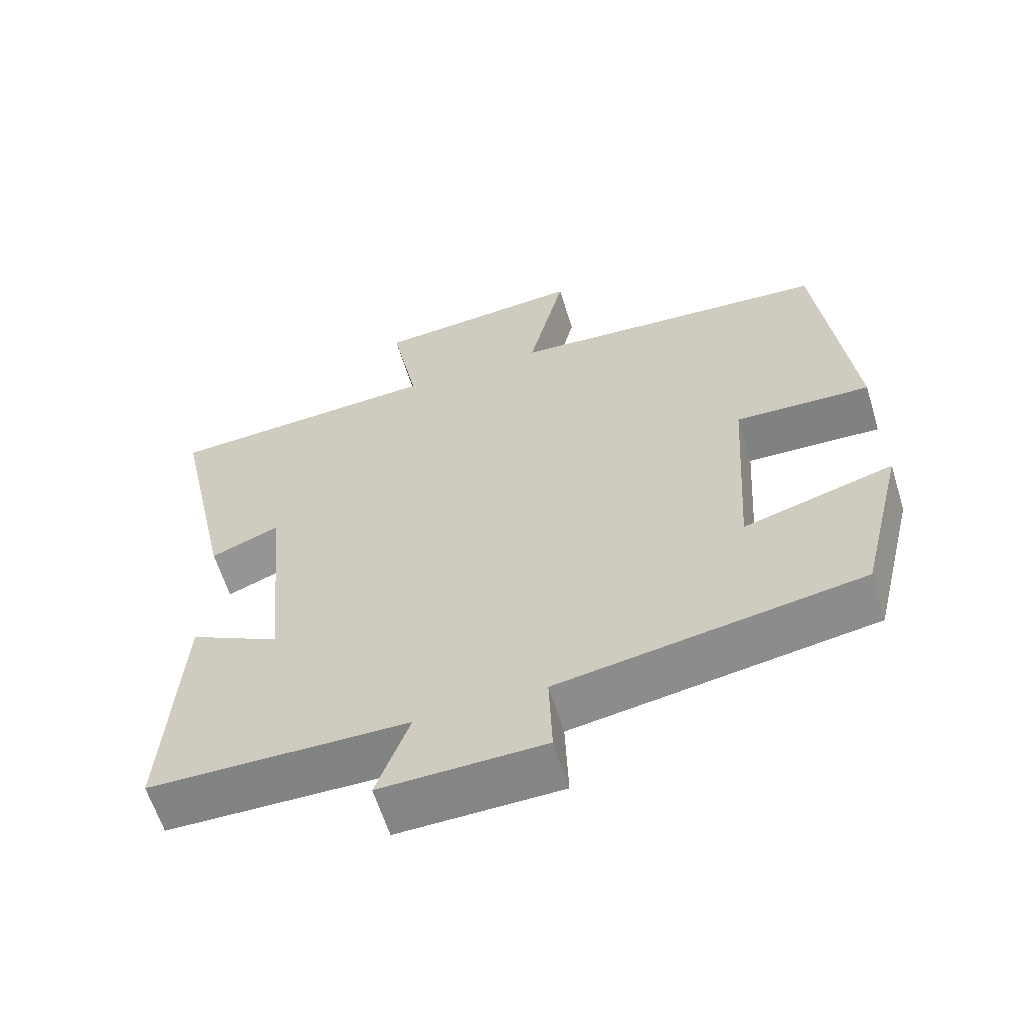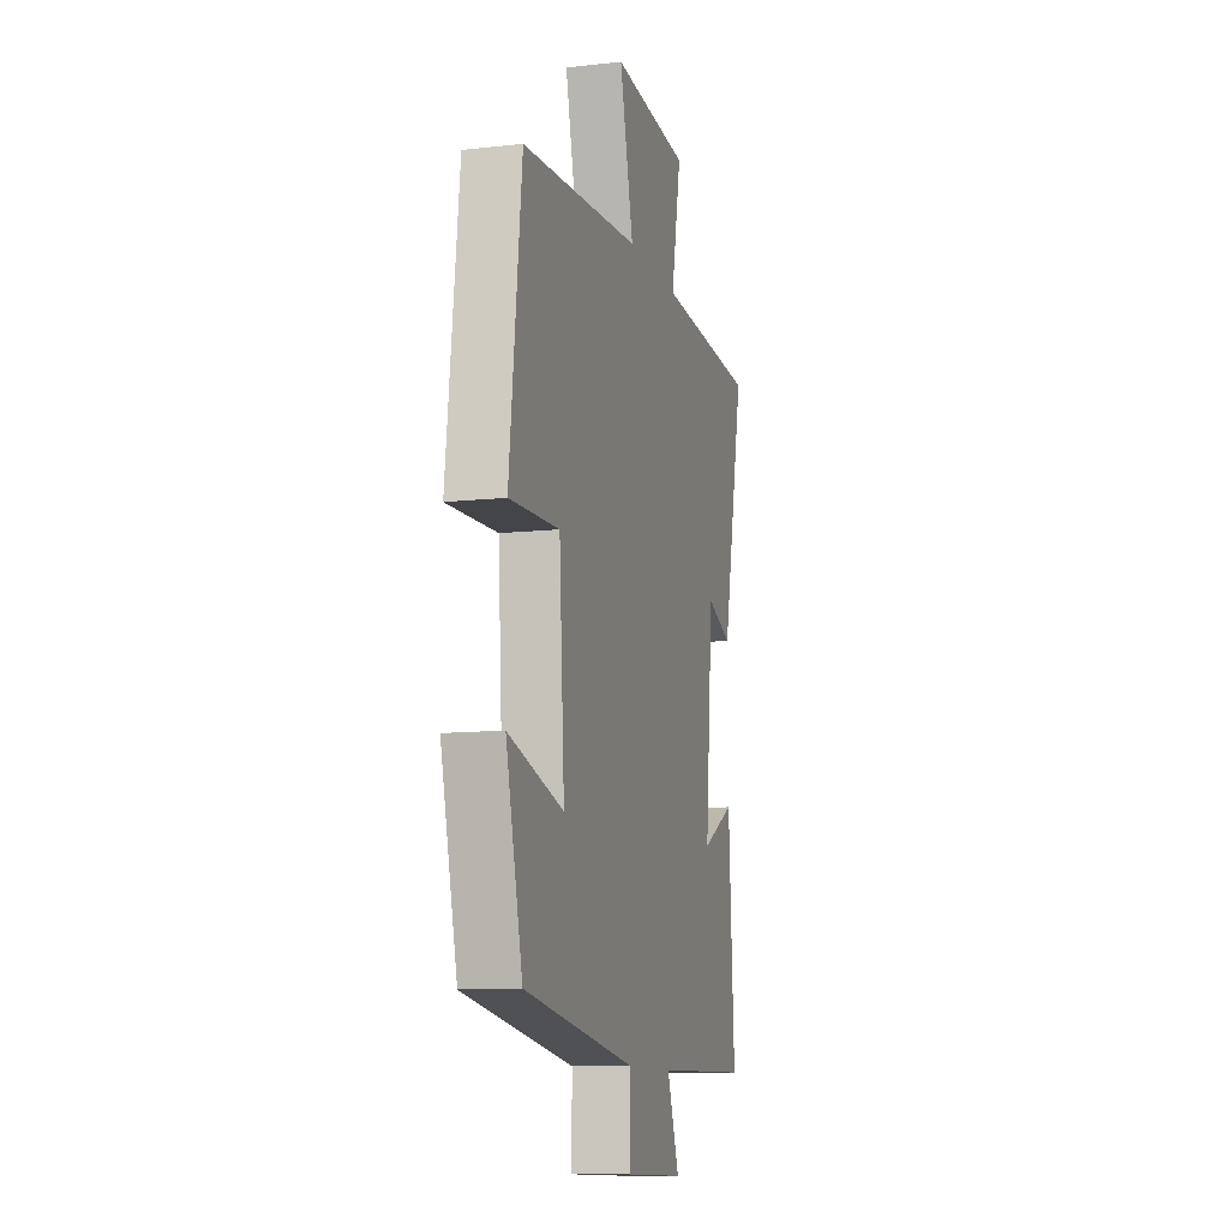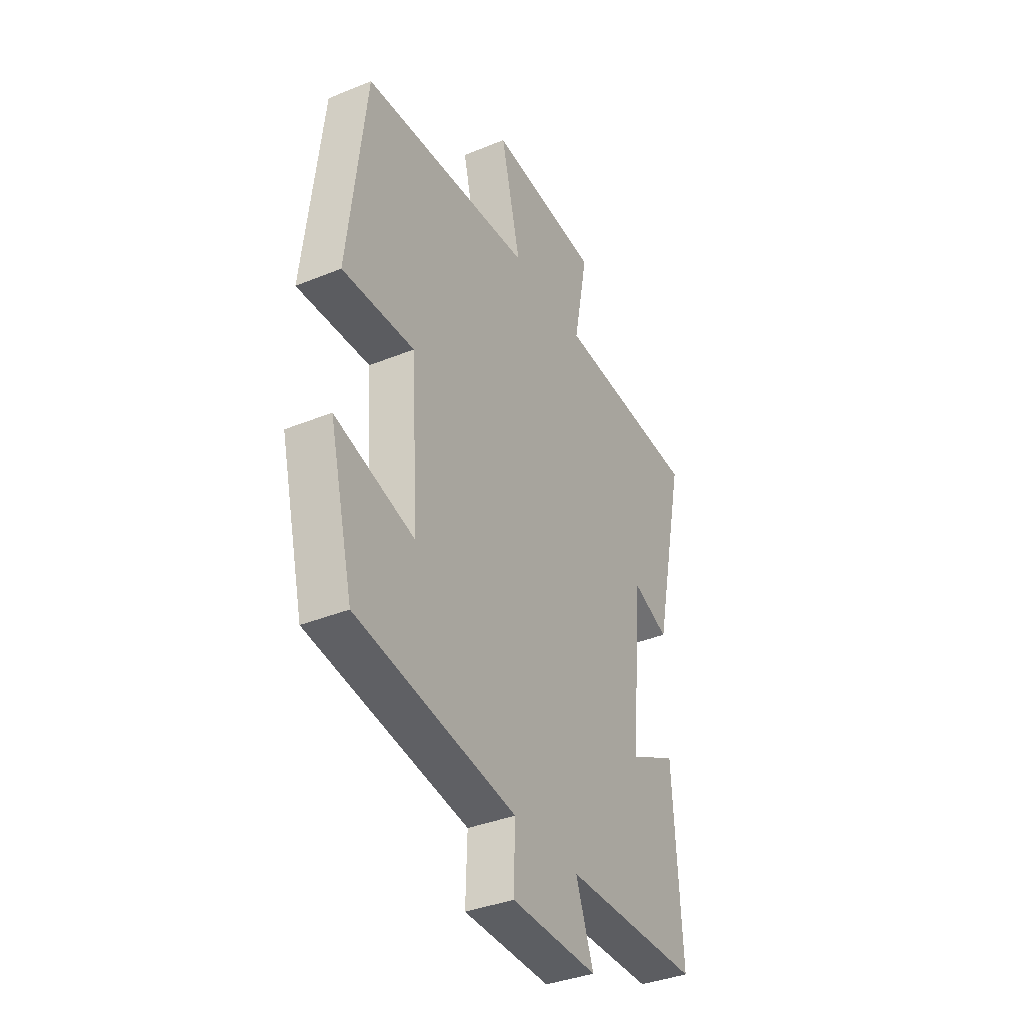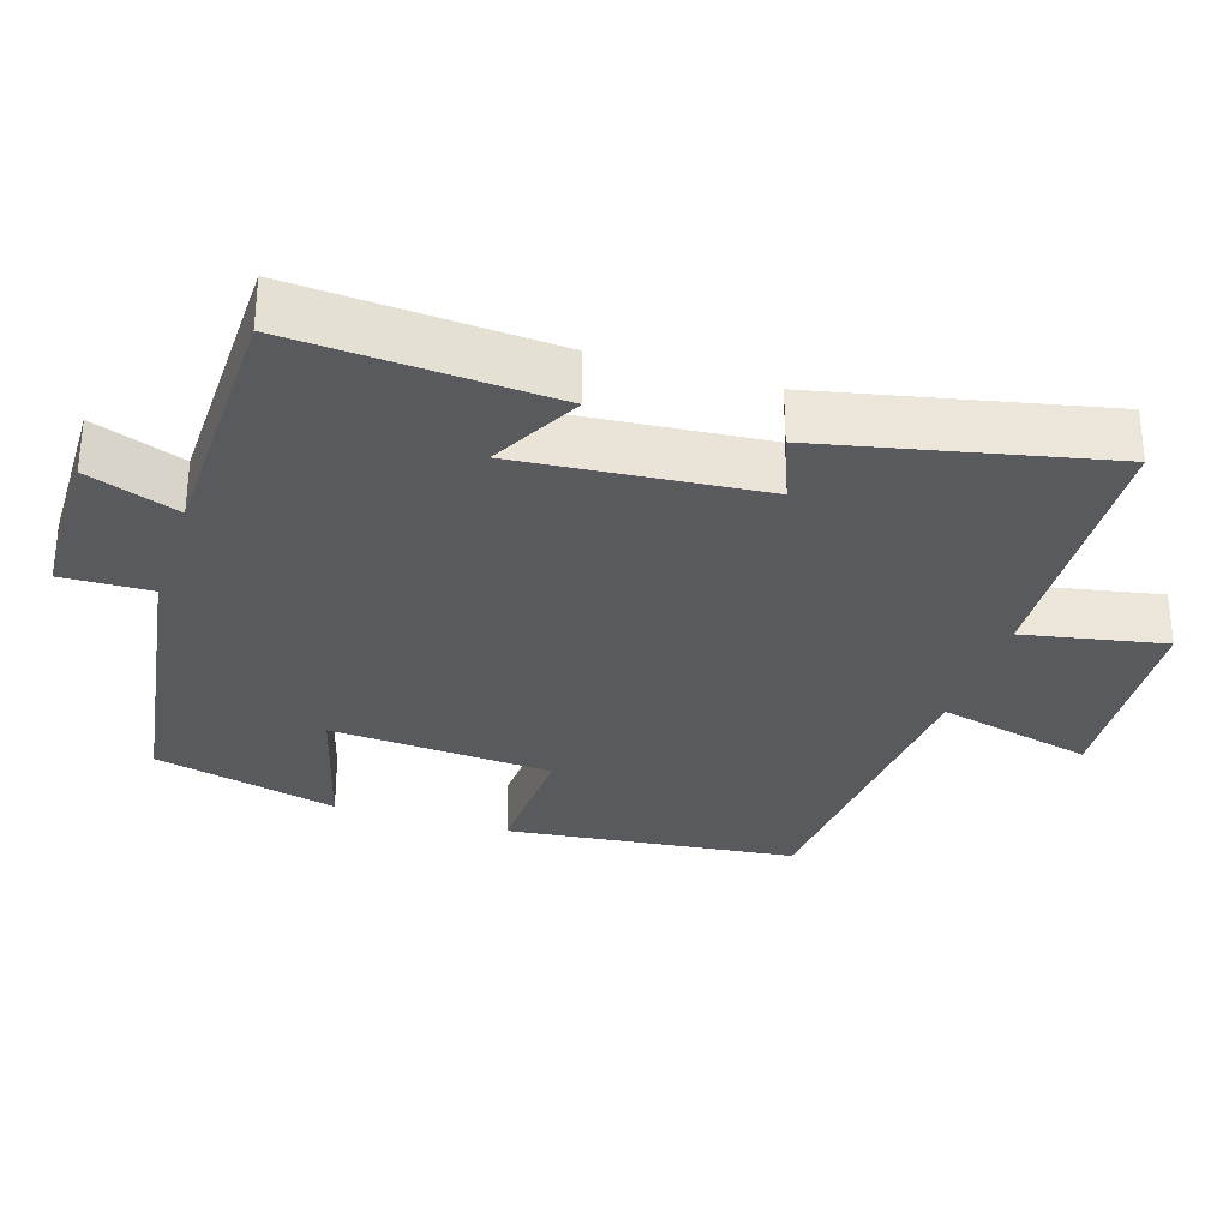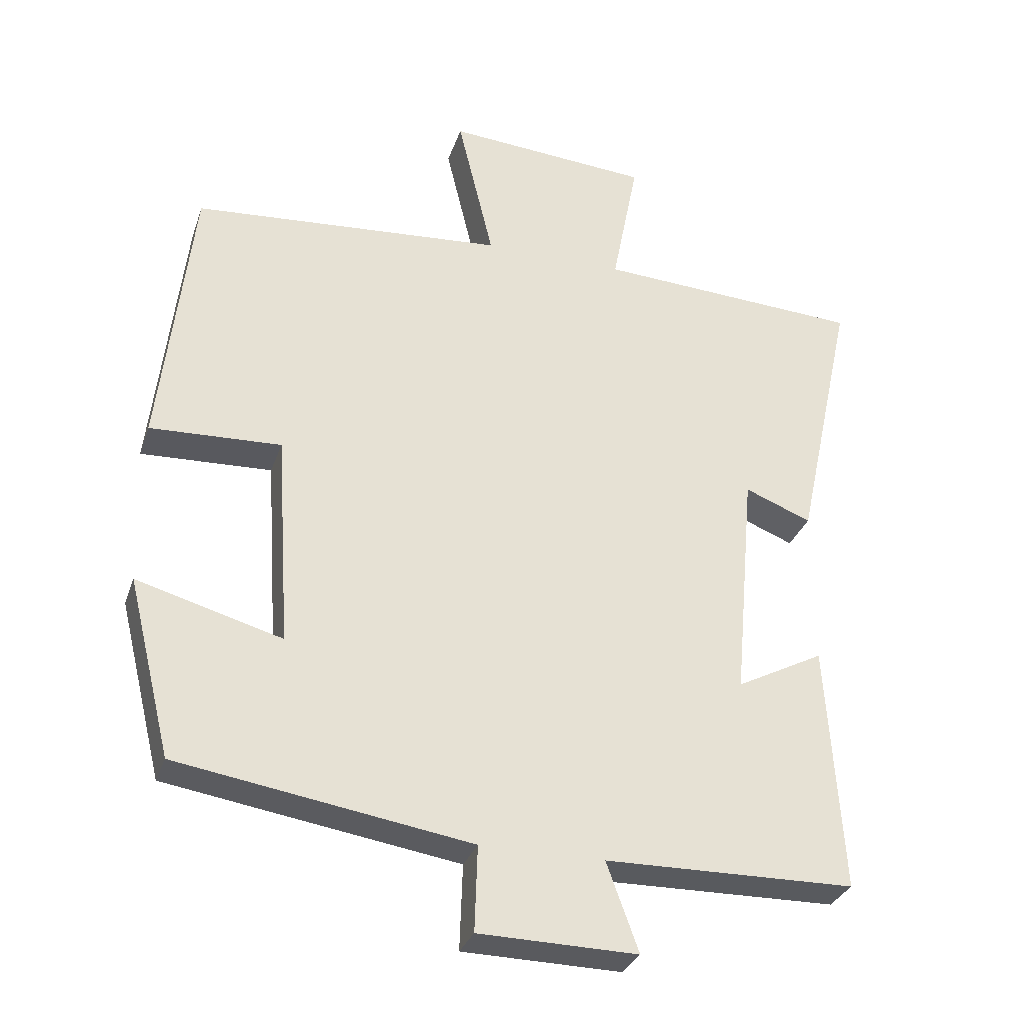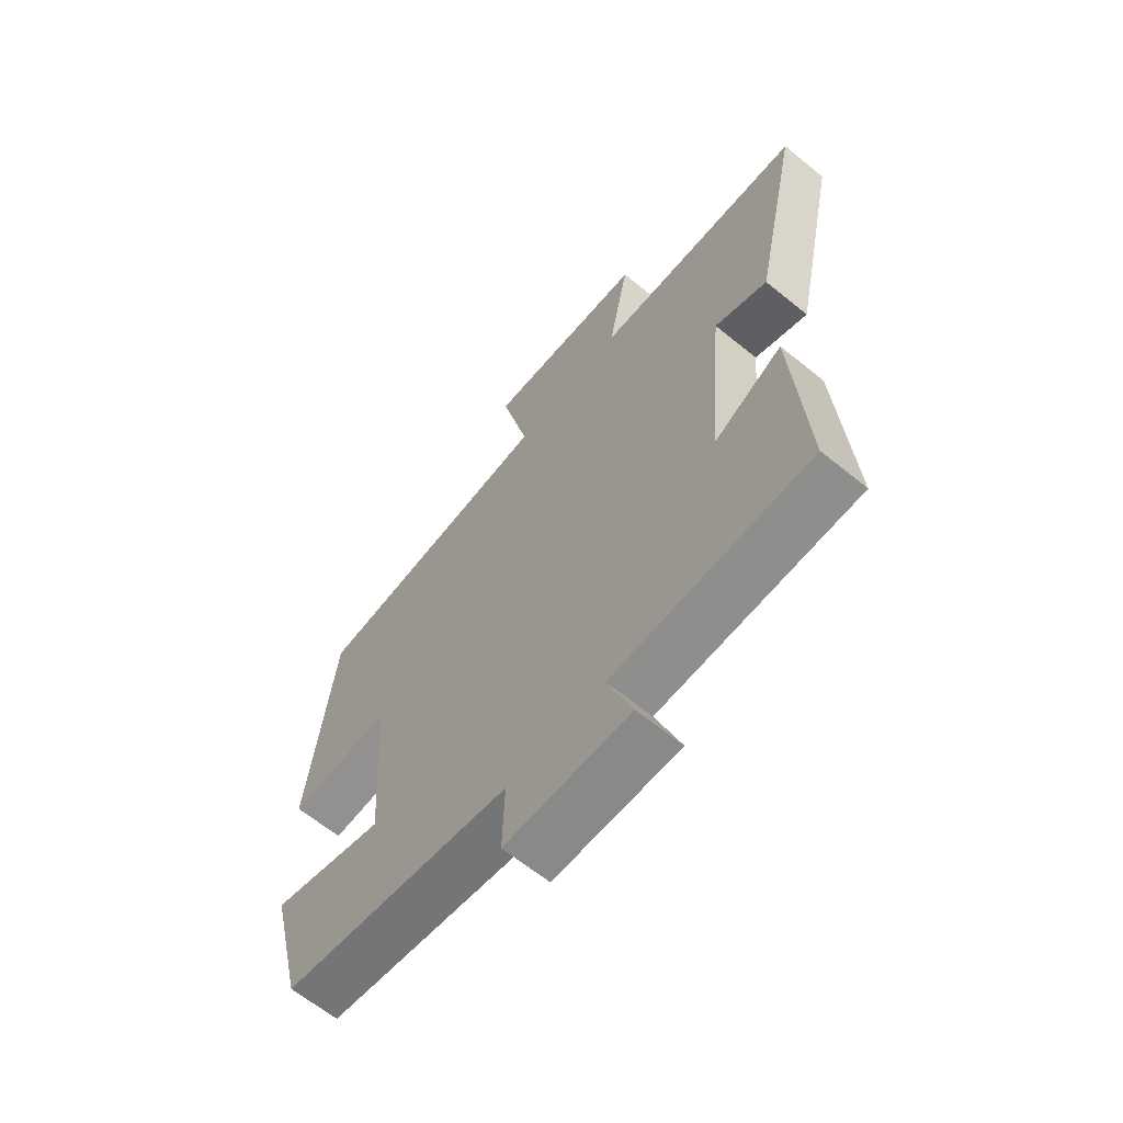
<metadata>
{"format":"obj","ext":"obj","renderer":"f3d","projection":"perspective","resolution":1024,"background":"white","views":[{"elev":-61.3,"azim":17.1,"up":"+Z"},{"elev":-11.0,"azim":105.4,"up":"+Z"},{"elev":-37.2,"azim":117.7,"up":"+Z"},{"elev":-30.8,"azim":-107.8,"up":"+Y"},{"elev":-31.3,"azim":162.7,"up":"+Z"},{"elev":-64.1,"azim":-129.3,"up":"+Z"}]}
</metadata>
<code>
v 0.454 0.07 0.465
v 0.5 0.07 0.064
v 0.311 0.07 0.072
v 0.291 0.07 -0.236
v 0.5 0.07 -0.178
v 0.437 0.07 -0.434
v 0.016 0.07 -0.5
v 0.02 0.07 -0.623
v -0.208 0.07 -0.627
v -0.162 0.07 -0.5
v -0.522 0.07 -0.494
v -0.5 0.07 -0.138
v -0.374 0.07 -0.204
v -0.404 0.07 0.13
v -0.5 0.07 0.092
v -0.584 0.07 0.479
v -0.201 0.07 0.5
v -0.239 0.07 0.695
v 0.055 0.07 0.717
v 0.003 0.07 0.5
v 0.454 0 0.465
v 0.5 0 0.064
v 0.311 0 0.072
v 0.291 0 -0.236
v 0.5 0 -0.178
v 0.437 0 -0.434
v 0.016 0 -0.5
v 0.02 0 -0.623
v -0.208 0 -0.627
v -0.162 0 -0.5
v -0.522 0 -0.494
v -0.5 0 -0.138
v -0.374 0 -0.204
v -0.404 0 0.13
v -0.5 0 0.092
v -0.584 0 0.479
v -0.201 0 0.5
v -0.239 0 0.695
v 0.055 0 0.717
v 0.003 0 0.5
f 17 18 19 20
f 14 15 16 17
f 13 14 17 20
f 10 11 12 13
f 10 13 20 1
f 7 8 9 10
f 4 5 6 7
f 3 4 7 10
f 1 2 3
f 1 3 10
f 40 39 38 37
f 37 36 35 34
f 40 37 34 33
f 33 32 31 30
f 21 40 33 30
f 30 29 28 27
f 27 26 25 24
f 30 27 24 23
f 23 22 21
f 30 23 21
f 1 21 22 2
f 2 22 23 3
f 3 23 24 4
f 4 24 25 5
f 5 25 26 6
f 6 26 27 7
f 7 27 28 8
f 8 28 29 9
f 9 29 30 10
f 10 30 31 11
f 11 31 32 12
f 12 32 33 13
f 13 33 34 14
f 14 34 35 15
f 15 35 36 16
f 16 36 37 17
f 17 37 38 18
f 18 38 39 19
f 19 39 40 20
f 20 40 21 1

</code>
